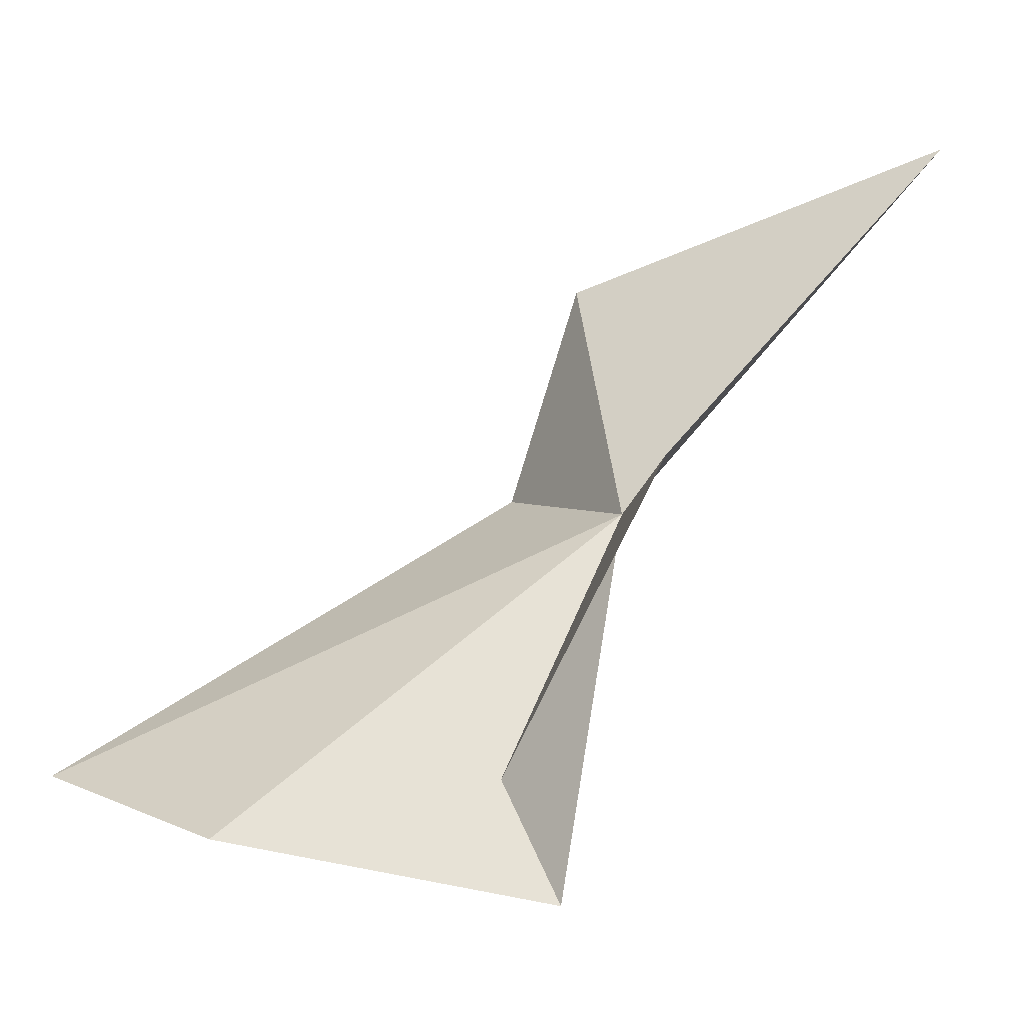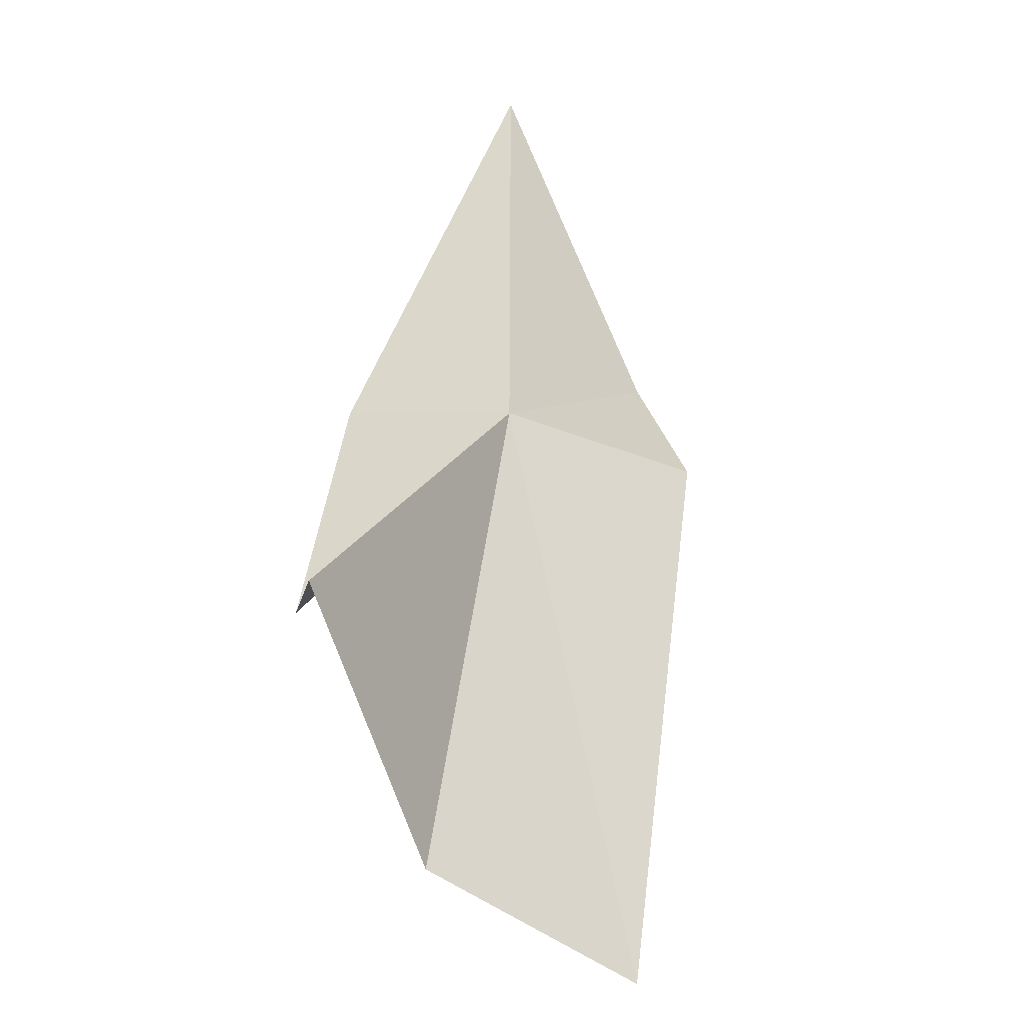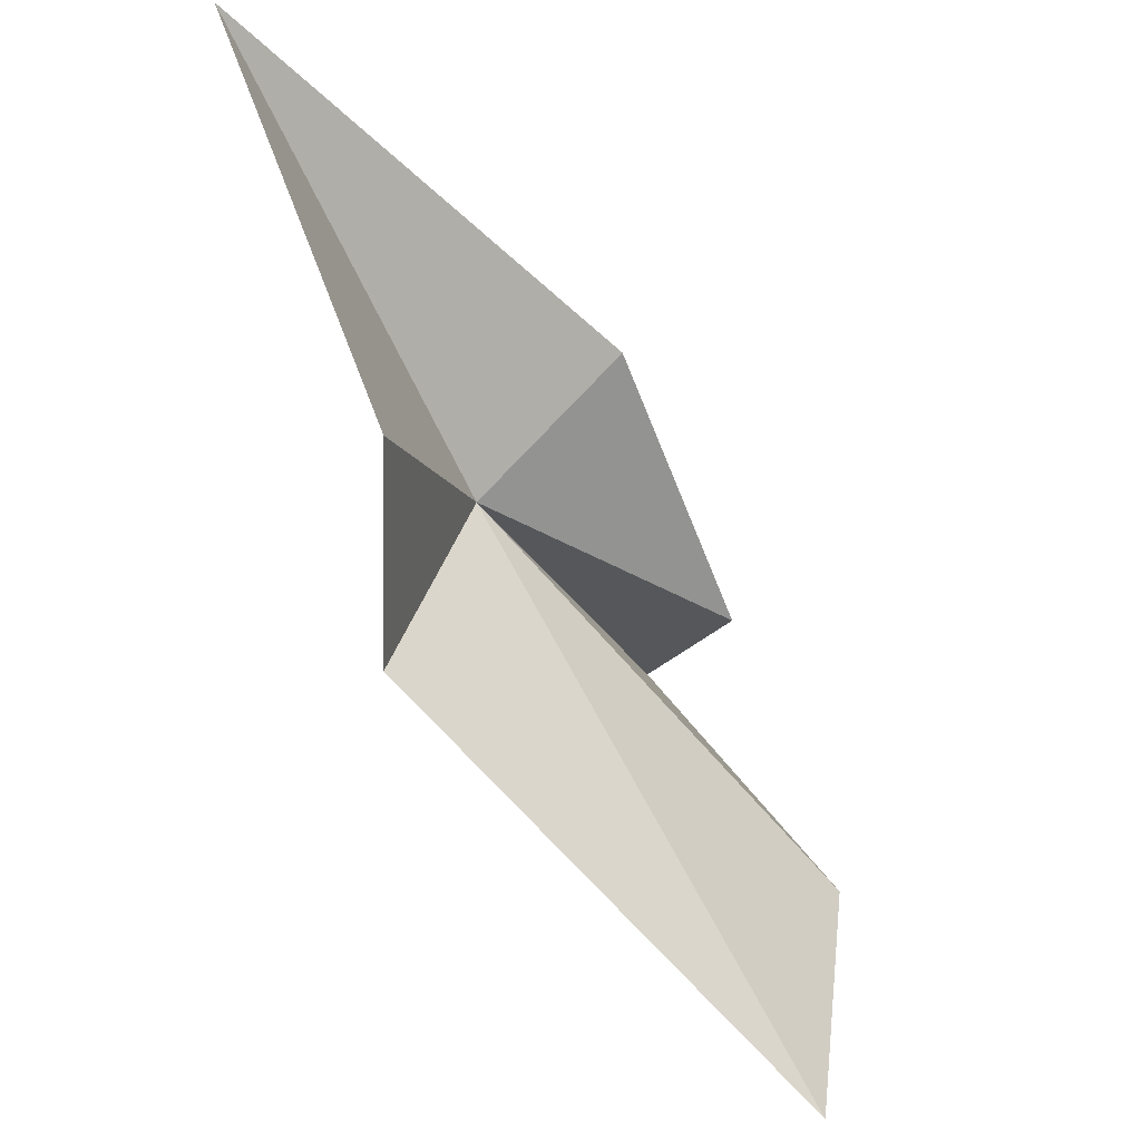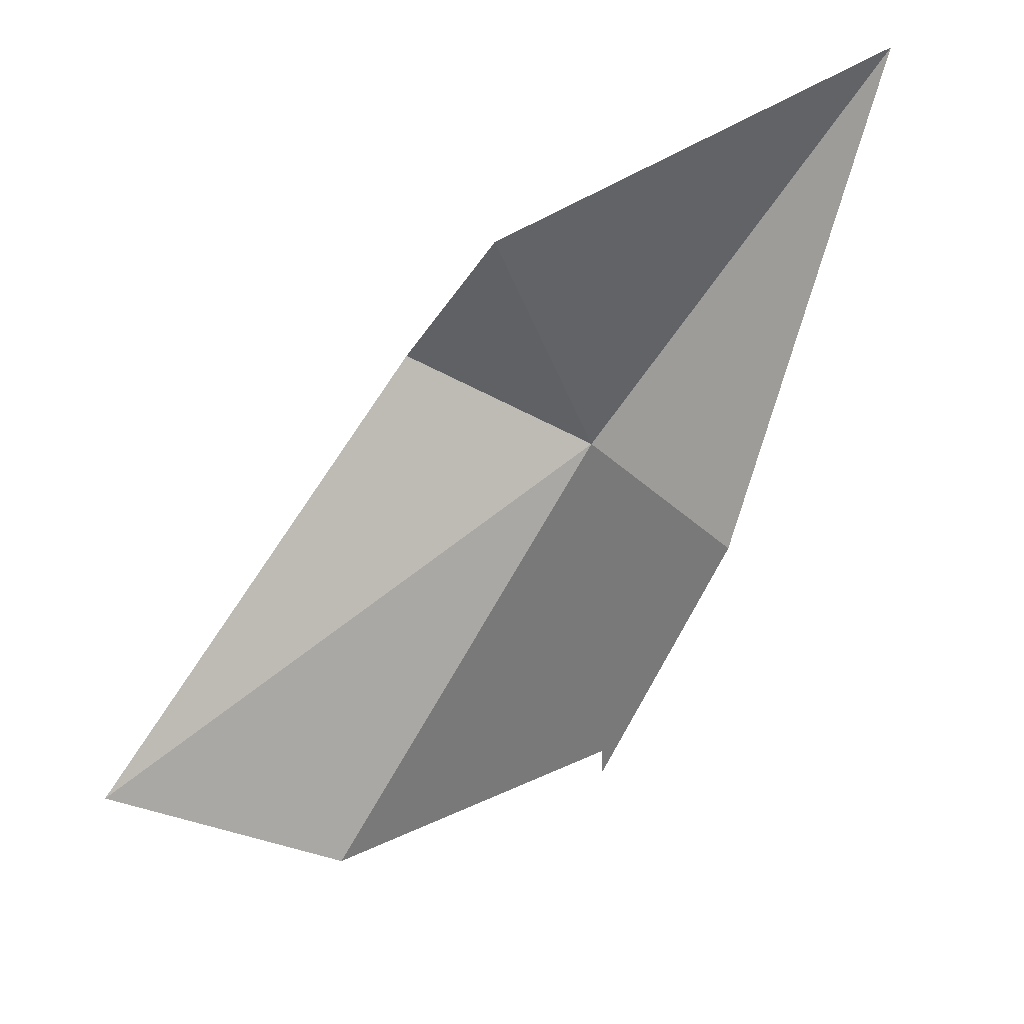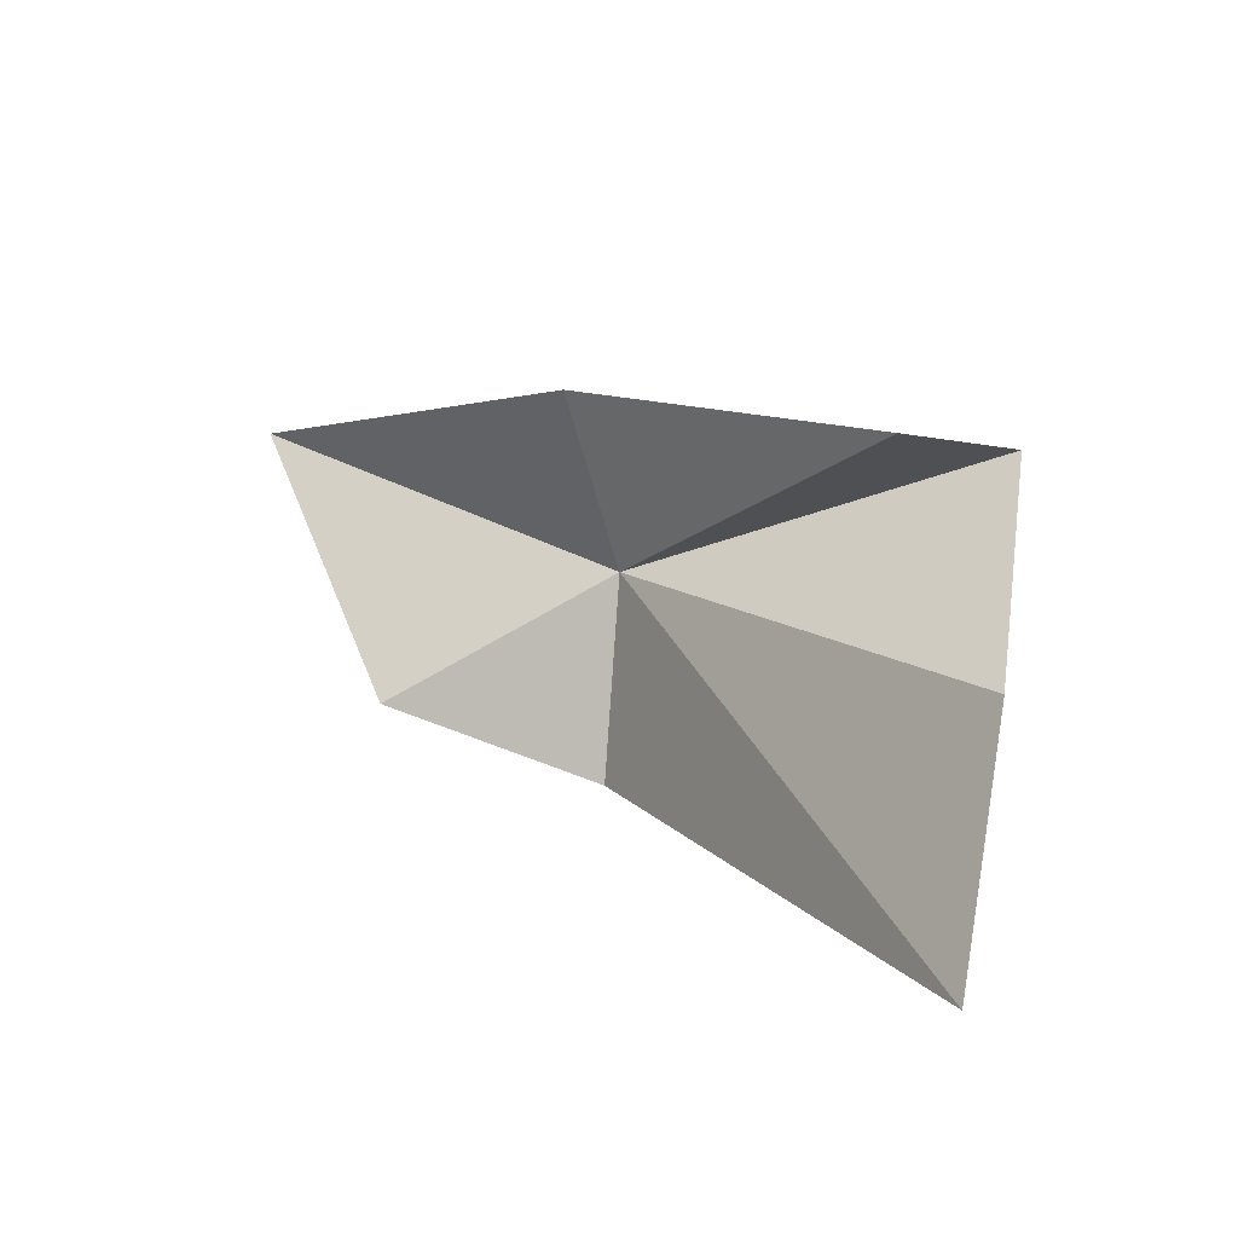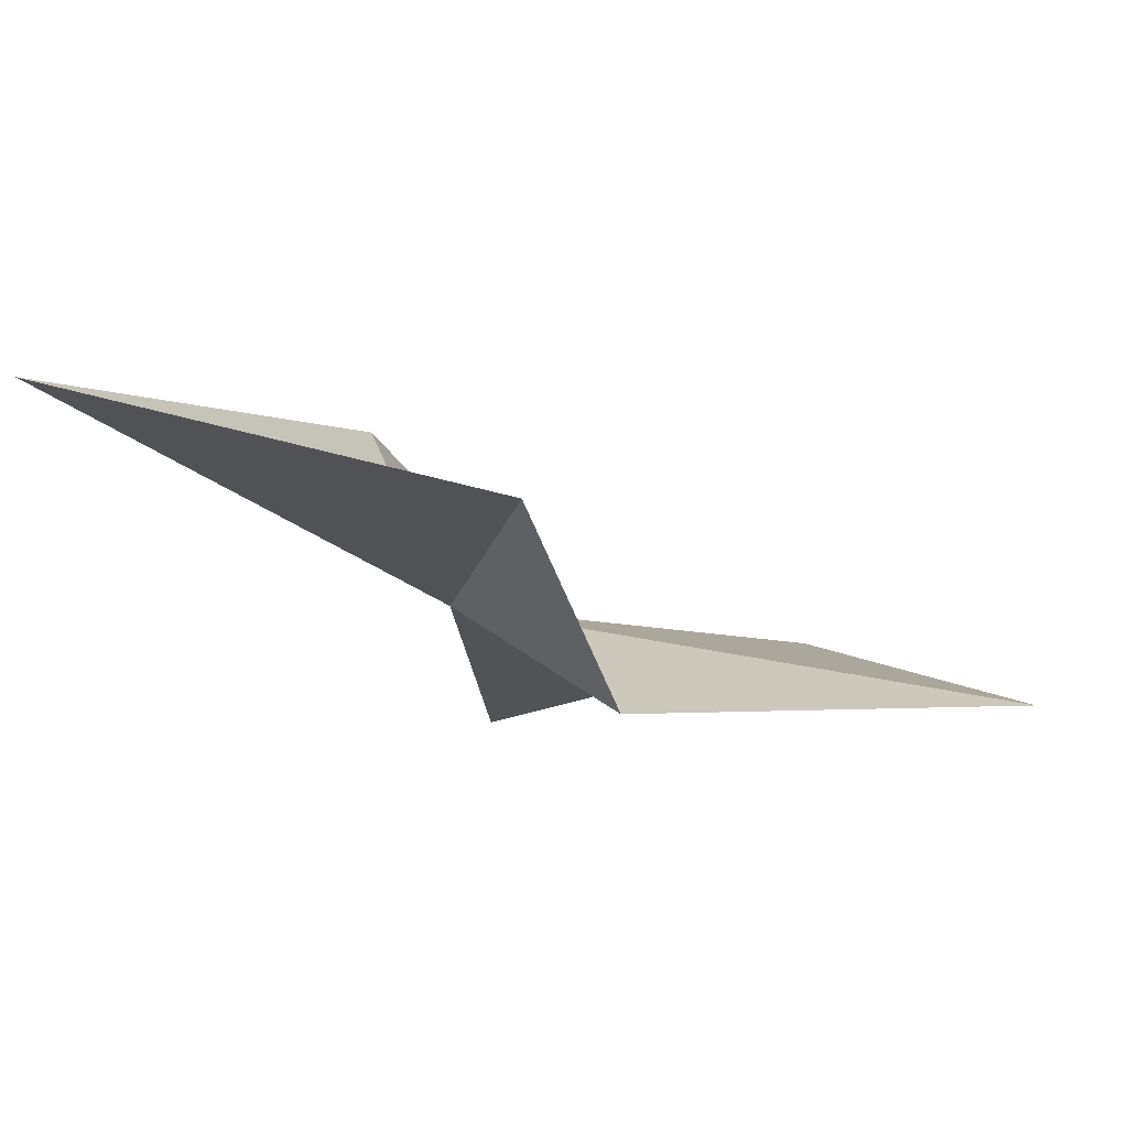
<metadata>
{"format":"obj","ext":"obj","renderer":"f3d","projection":"perspective","resolution":1024,"background":"white","views":[{"elev":-4.2,"azim":76.3,"up":"+Z"},{"elev":12.9,"azim":-171.3,"up":"+Y"},{"elev":57.0,"azim":-50.3,"up":"+Z"},{"elev":60.4,"azim":43.9,"up":"+Z"},{"elev":-67.6,"azim":93.3,"up":"+Y"},{"elev":47.8,"azim":-117.5,"up":"+Z"}]}
</metadata>
<code>
v 11.91 6.384 63.03
v 7.446 4.894 63.62
v 9.186 6.067 68.54
v 13.18 13.73 71.55
v 15.01 4.114 54.55
v 12.76 -3.005 55.9
v 7.963 -6.068 57.09
v 16.25 6.069 63.97
v 16.04 2.576 57.24
f 1 3 2
f 1 4 3
f 1 6 5
f 1 2 7
f 1 8 4
f 1 9 8
f 1 5 9
f 1 7 6

</code>
